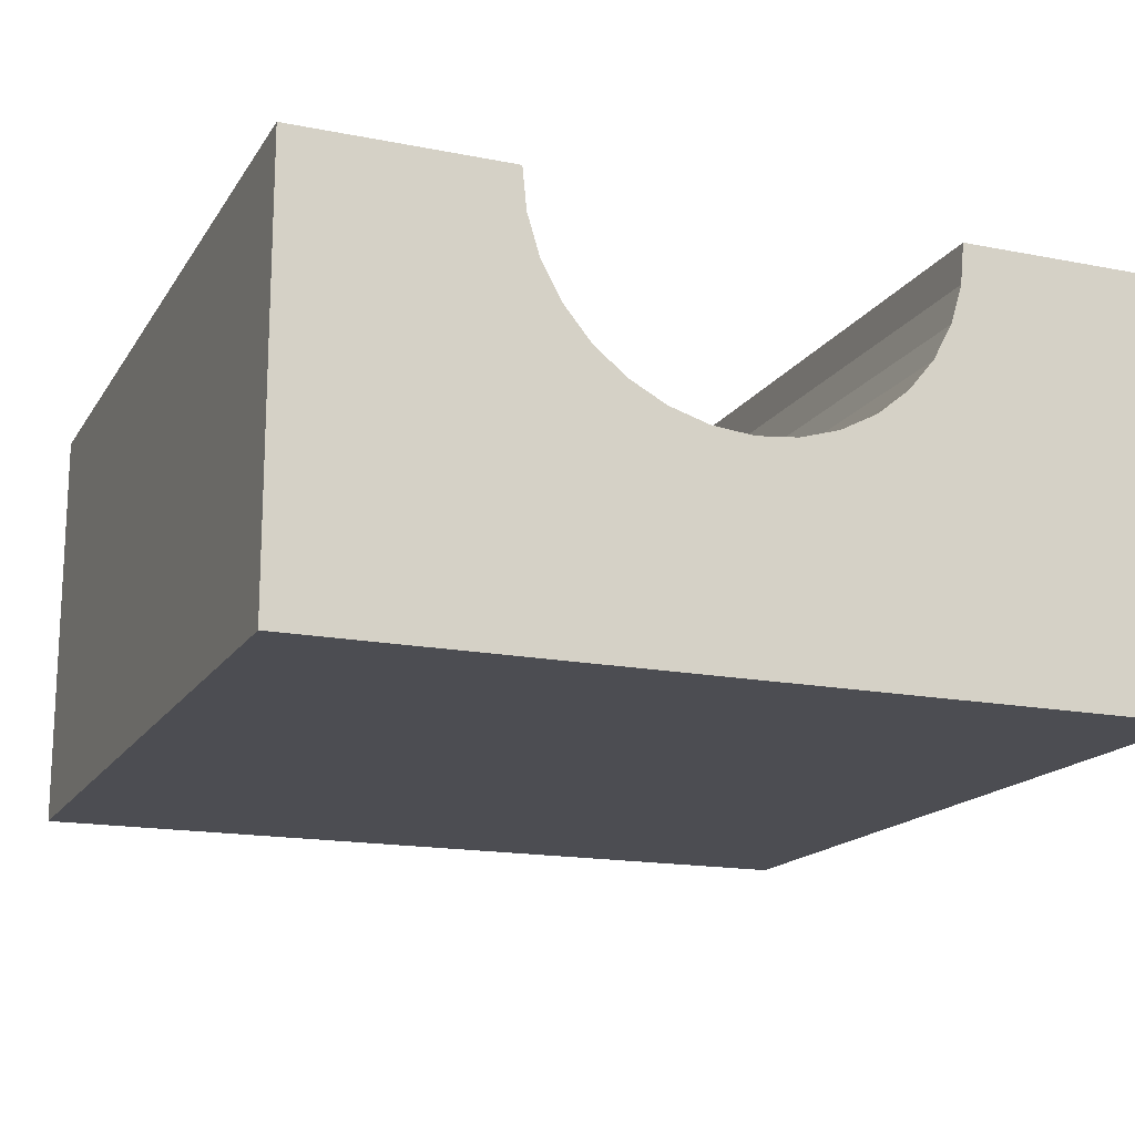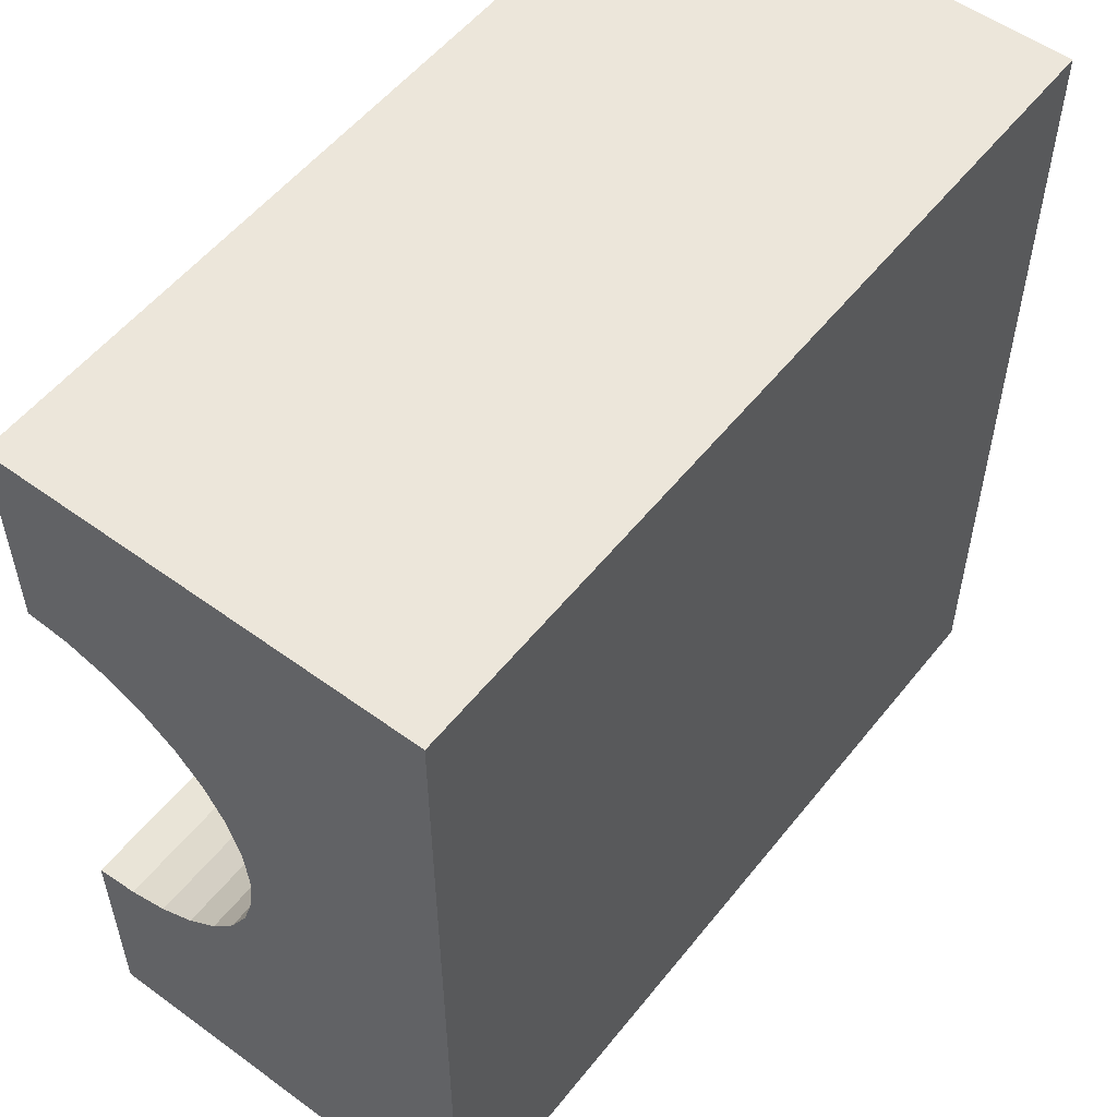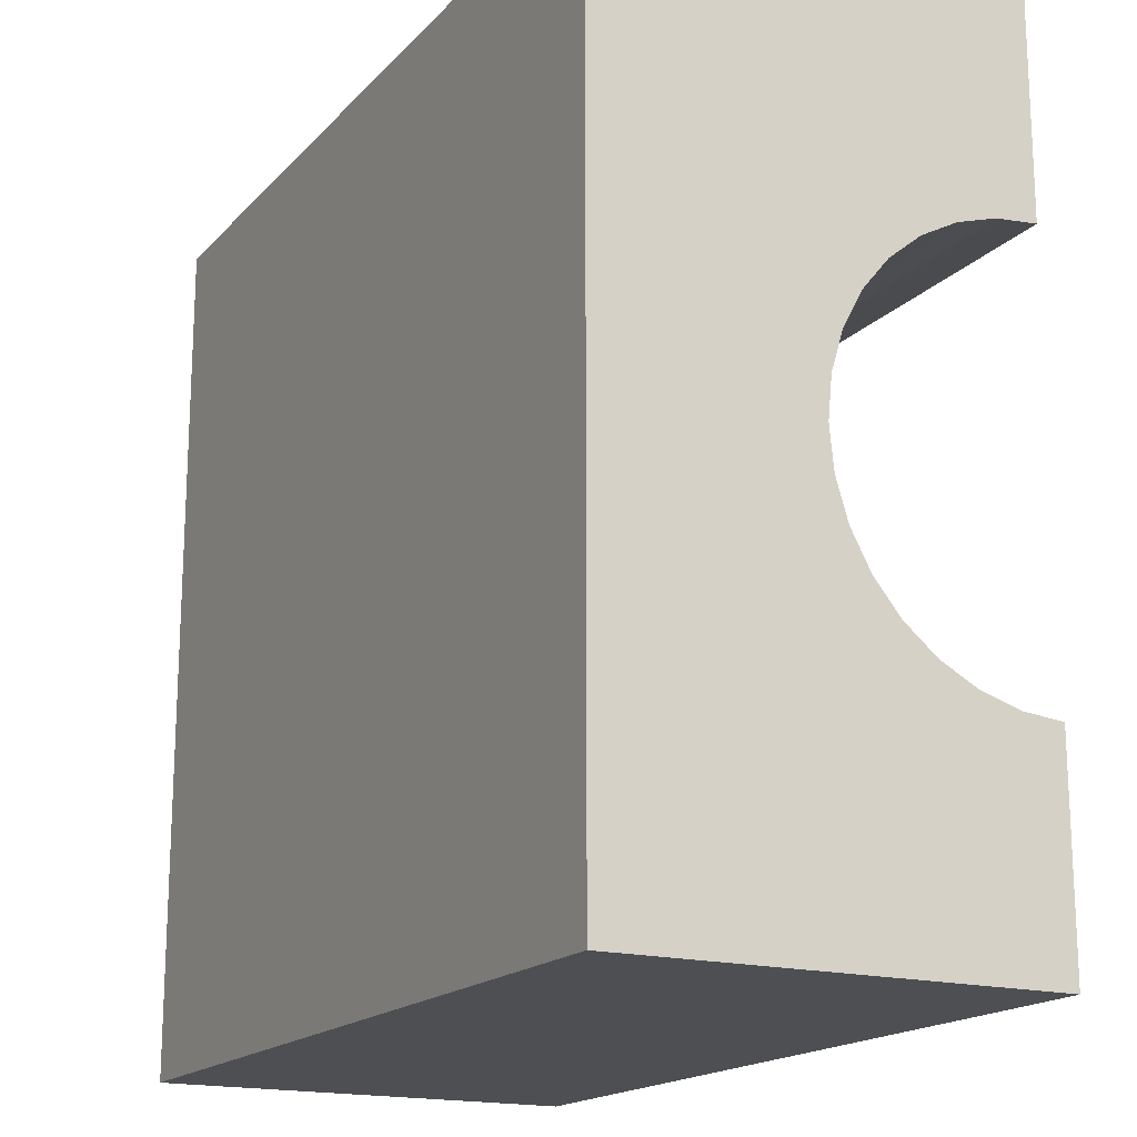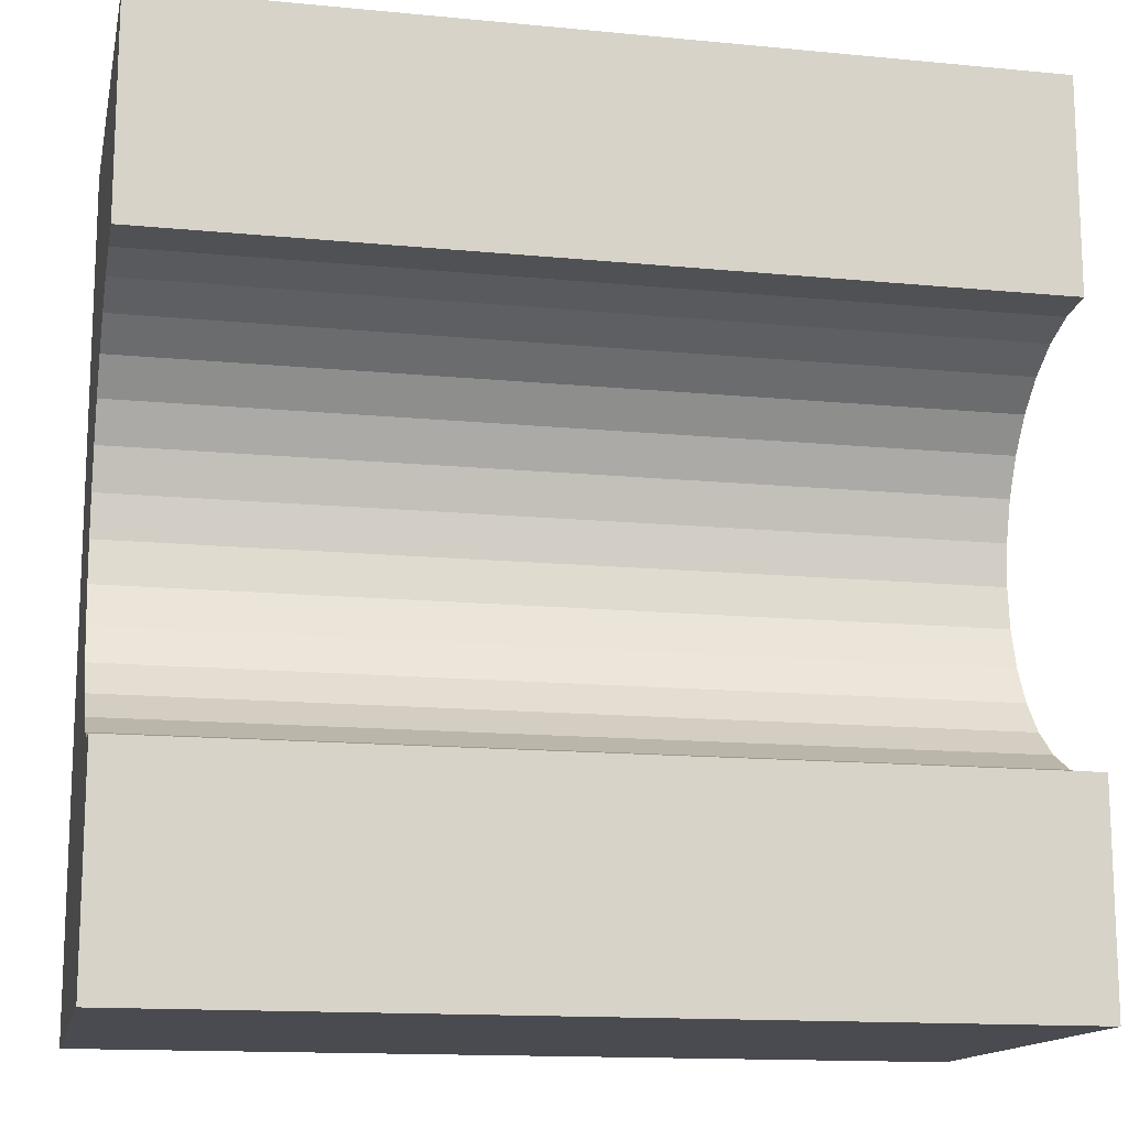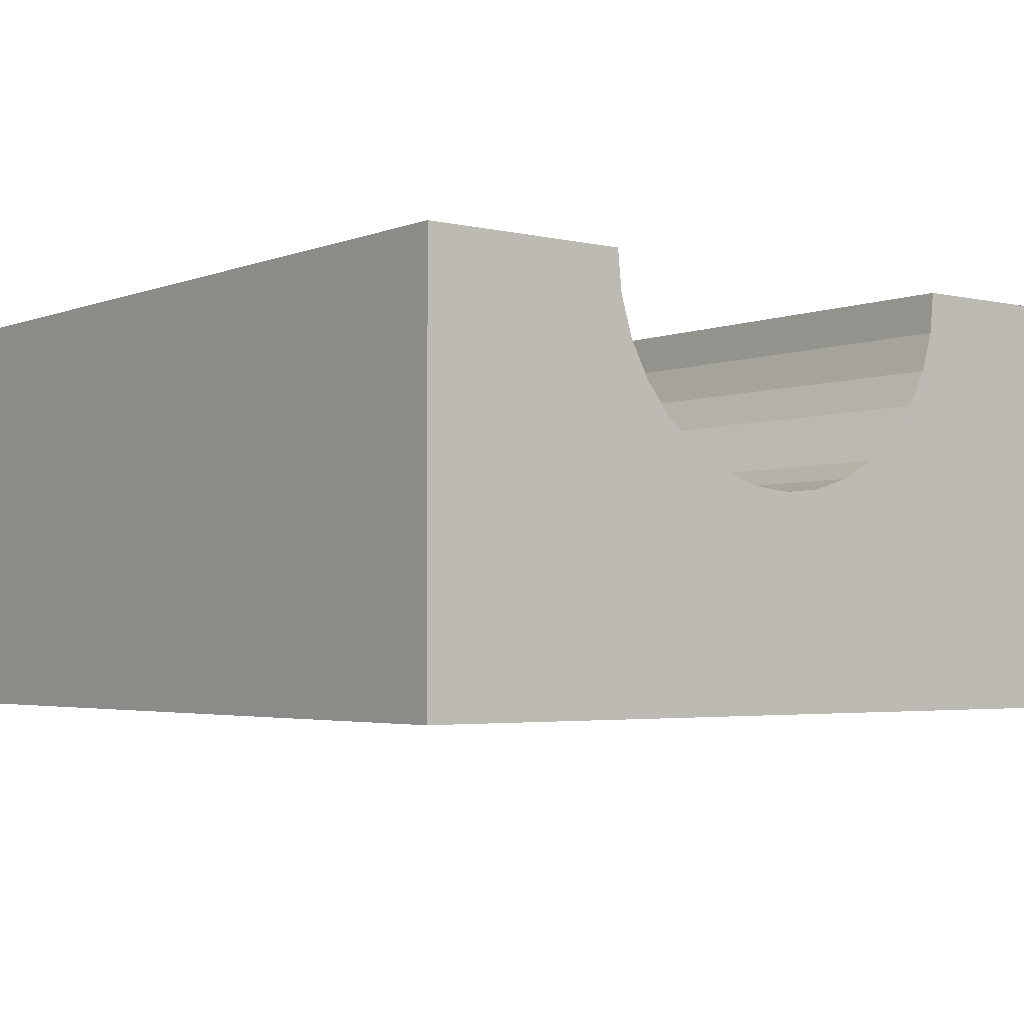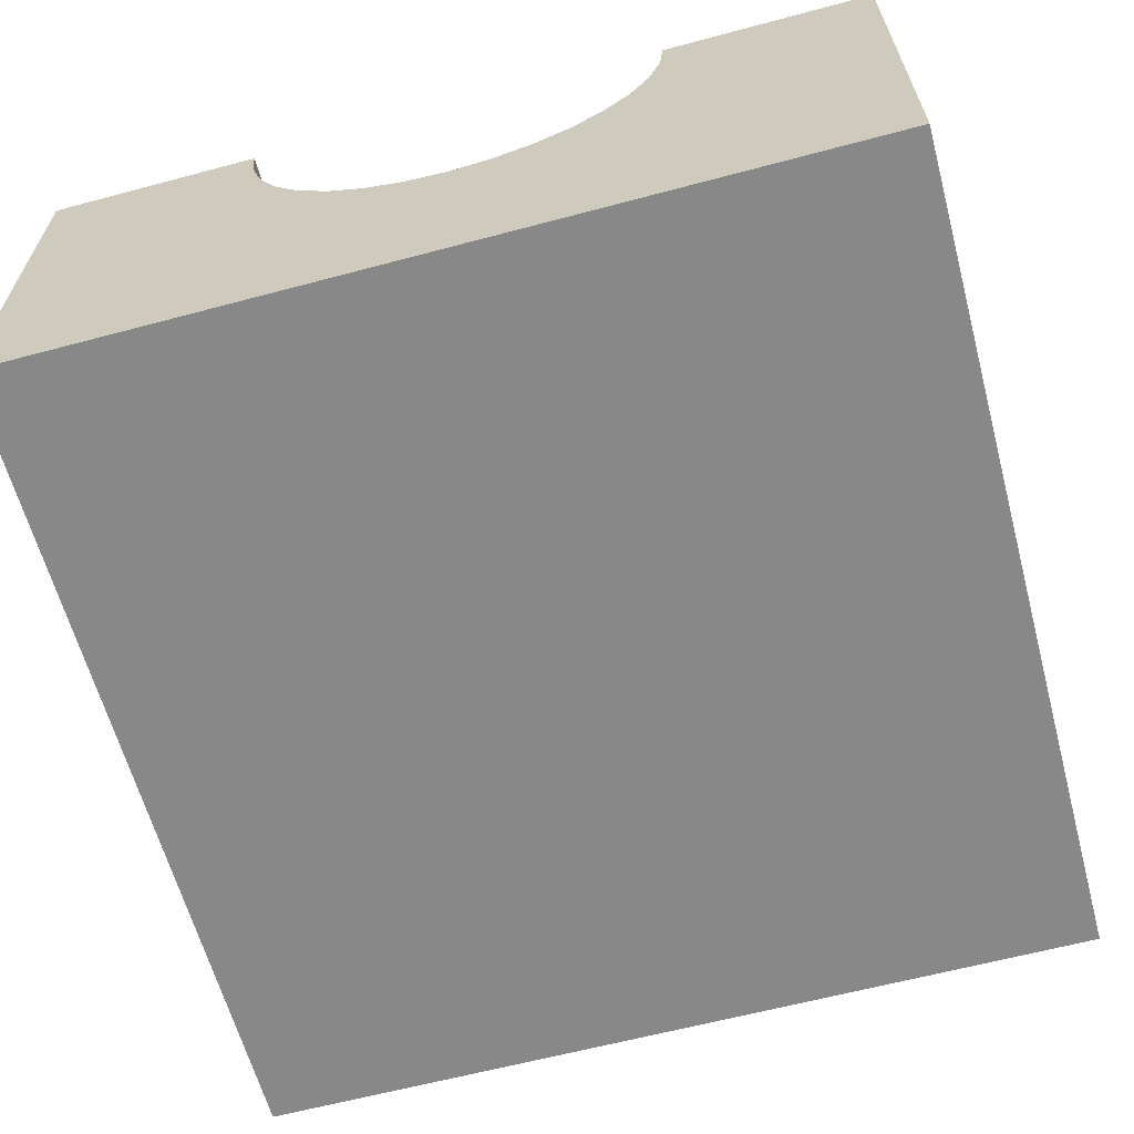
<metadata>
{"format":"obj","ext":"obj","renderer":"f3d","projection":"perspective","resolution":1024,"background":"white","views":[{"elev":-16.4,"azim":68.0,"up":"+Y"},{"elev":54.4,"azim":-52.3,"up":"+Z"},{"elev":-17.5,"azim":61.9,"up":"+Z"},{"elev":-14.4,"azim":168.1,"up":"+Z"},{"elev":-3.3,"azim":-128.2,"up":"+Y"},{"elev":-62.8,"azim":-74.9,"up":"+Y"}]}
</metadata>
<code>
o Cube
v -1 0 1
v -1 1 1
v -1 1 0.5
v -1 1 -0.5
v -1 1 -1
v -1 0 -1
v -1 0.9025 0.4904
v -1 1 -0.5
v -1 0.8087 0.4619
v -1 0.9025 -0.4904
v -1 0.7222 0.4157
v -1 0.6464 0.3536
v -1 0.5843 0.2778
v -1 0.5381 0.1913
v -1 0.8087 -0.4619
v -1 0.5096 0.09755
v -1 0.5 -0
v -1 0.5096 -0.09755
v -1 0.5381 -0.1913
v -1 0.5843 -0.2778
v -1 0.6464 -0.3536
v -1 0.7222 -0.4157
v 1 1 -1
v 1 0 -1
v 1 0 1
v 1 1 1
v 1 1 0.5
v 0.4 1 -0.5
v 1 1 -0.5
v 1 0.9025 -0.4904
v 1 0.9025 0.4904
v 1 0.8087 0.4619
v 1 0.8087 -0.4619
v 1 0.7222 -0.4157
v 1 0.6464 -0.3536
v 1 0.5843 -0.2778
v 1 0.5381 -0.1913
v 1 0.7222 0.4157
v 1 0.5096 -0.09755
v 1 0.5 -0
v 1 0.5096 0.09755
v 1 0.5381 0.1913
v 1 0.5843 0.2778
v 1 0.6464 0.3536
f 6 22 15
f 6 21 22
f 6 20 21
f 6 19 20
f 6 18 19
f 6 17 18
f 6 16 17
f 6 1 16
f 15 10 6
f 1 13 14
f 1 12 13
f 1 11 12
f 1 9 11
f 10 8 6
f 1 7 9
f 4 5 6
f 1 2 3
f 23 24 5
f 44 38 25
f 25 43 44
f 25 42 43
f 25 41 42
f 25 40 41
f 25 39 40
f 25 24 37
f 38 32 25
f 24 36 37
f 24 35 36
f 24 34 35
f 24 33 34
f 24 30 33
f 32 31 25
f 27 26 31
f 24 23 30
f 2 1 25
f 25 1 6
f 5 4 28
f 28 29 23
f 26 27 3
f 10 30 28
f 30 29 28
f 10 15 33
f 15 22 33
f 22 21 34
f 20 36 21
f 19 37 20
f 18 39 19
f 17 40 18
f 16 41 17
f 14 42 16
f 13 43 14
f 12 44 13
f 11 38 12
f 9 32 11
f 7 31 9
f 3 27 7
f 28 4 8
f 1 14 16
f 8 4 6
f 7 1 3
f 24 6 5
f 39 25 37
f 26 25 31
f 23 29 30
f 26 2 25
f 24 25 6
f 23 5 28
f 2 26 3
f 8 10 28
f 30 10 33
f 22 34 33
f 21 35 34
f 36 35 21
f 37 36 20
f 39 37 19
f 40 39 18
f 41 40 17
f 42 41 16
f 43 42 14
f 44 43 13
f 38 44 12
f 32 38 11
f 31 32 9
f 27 31 7

</code>
